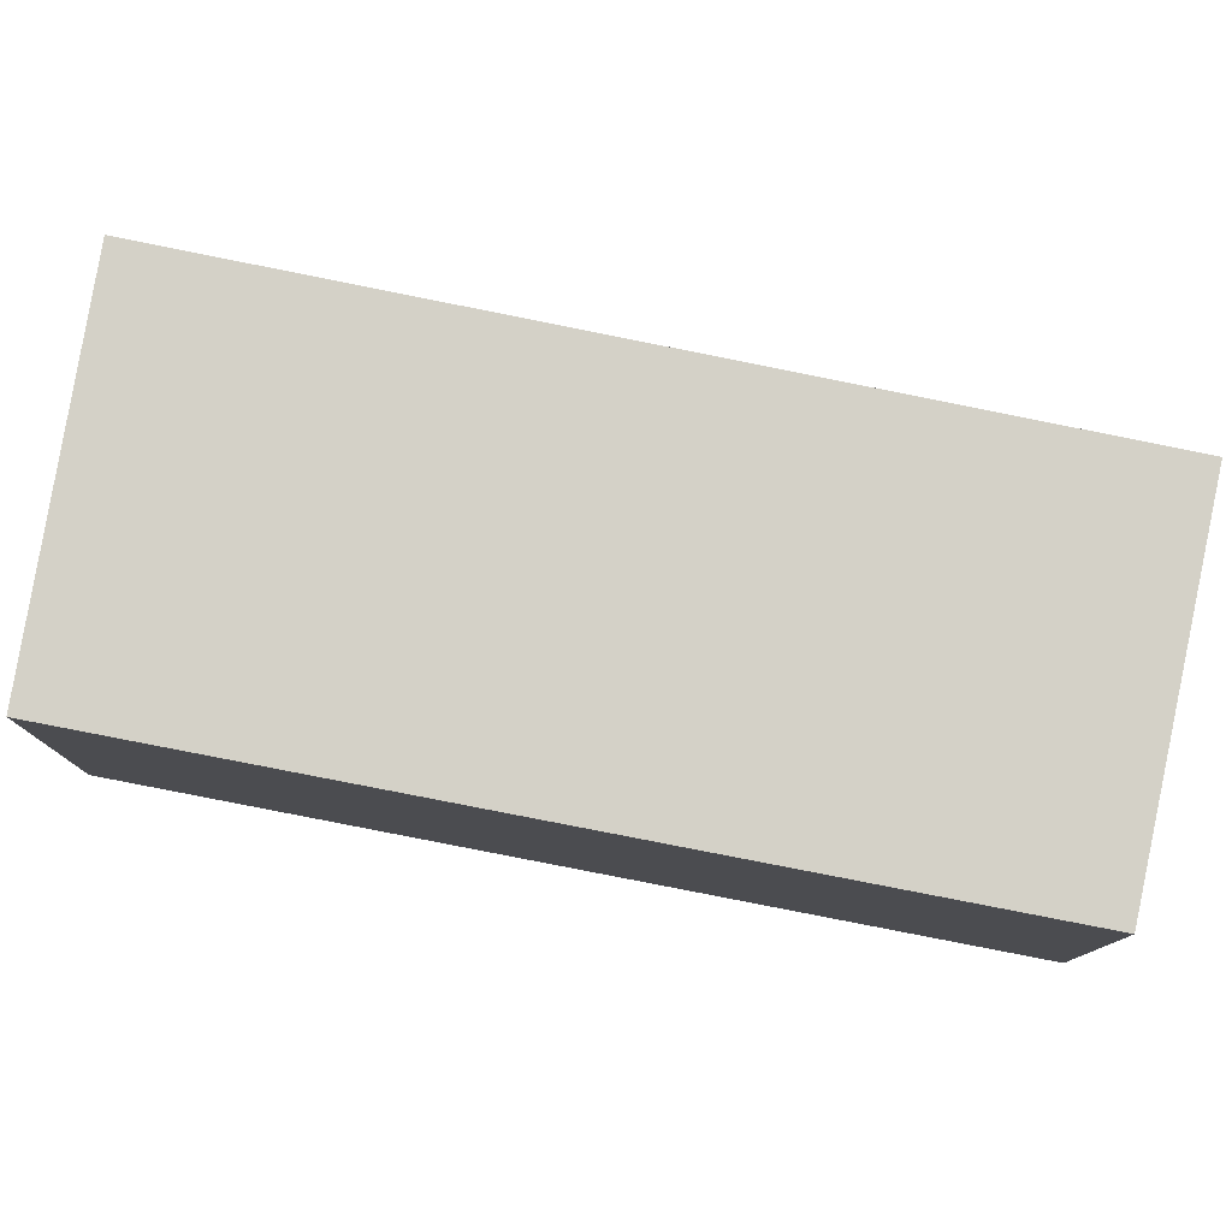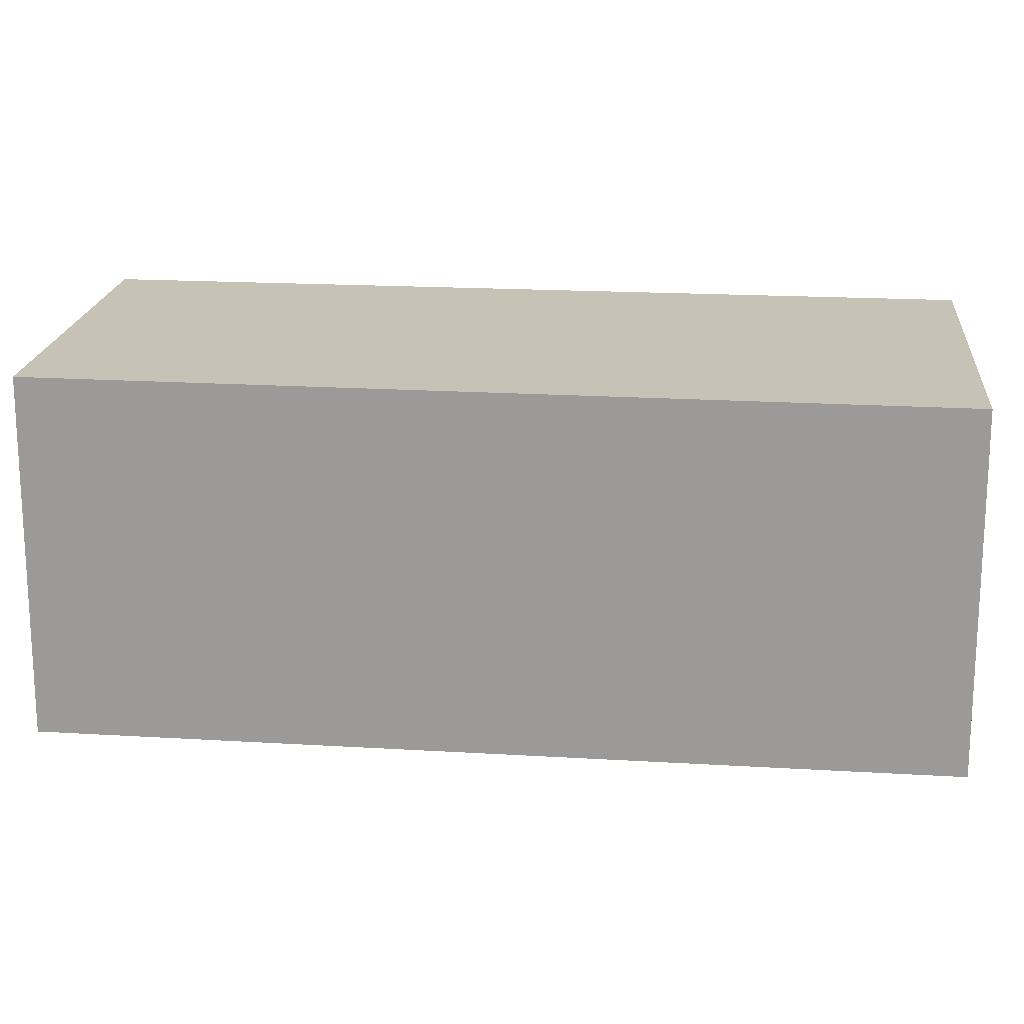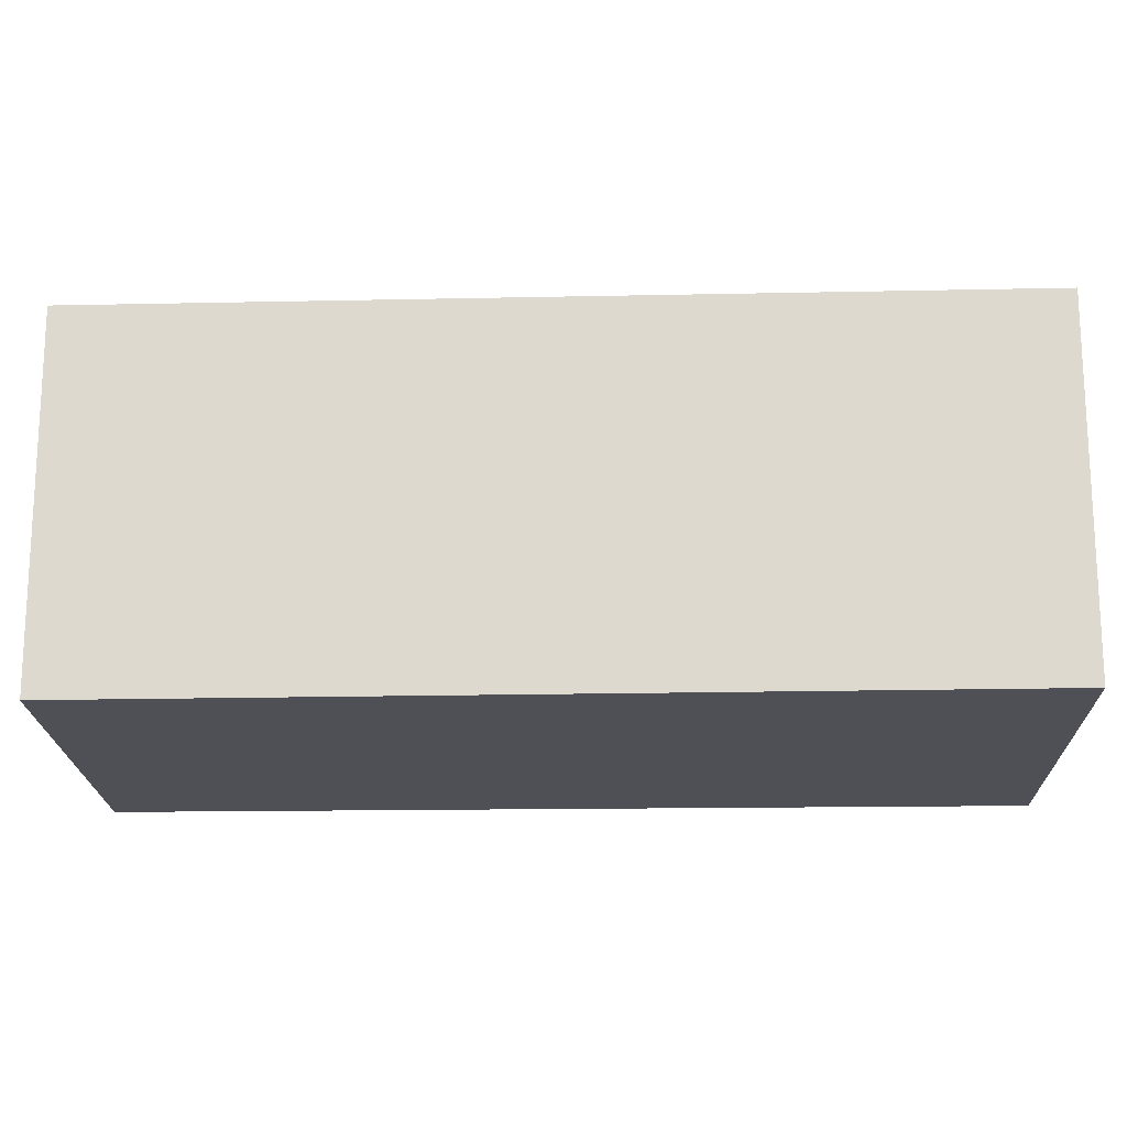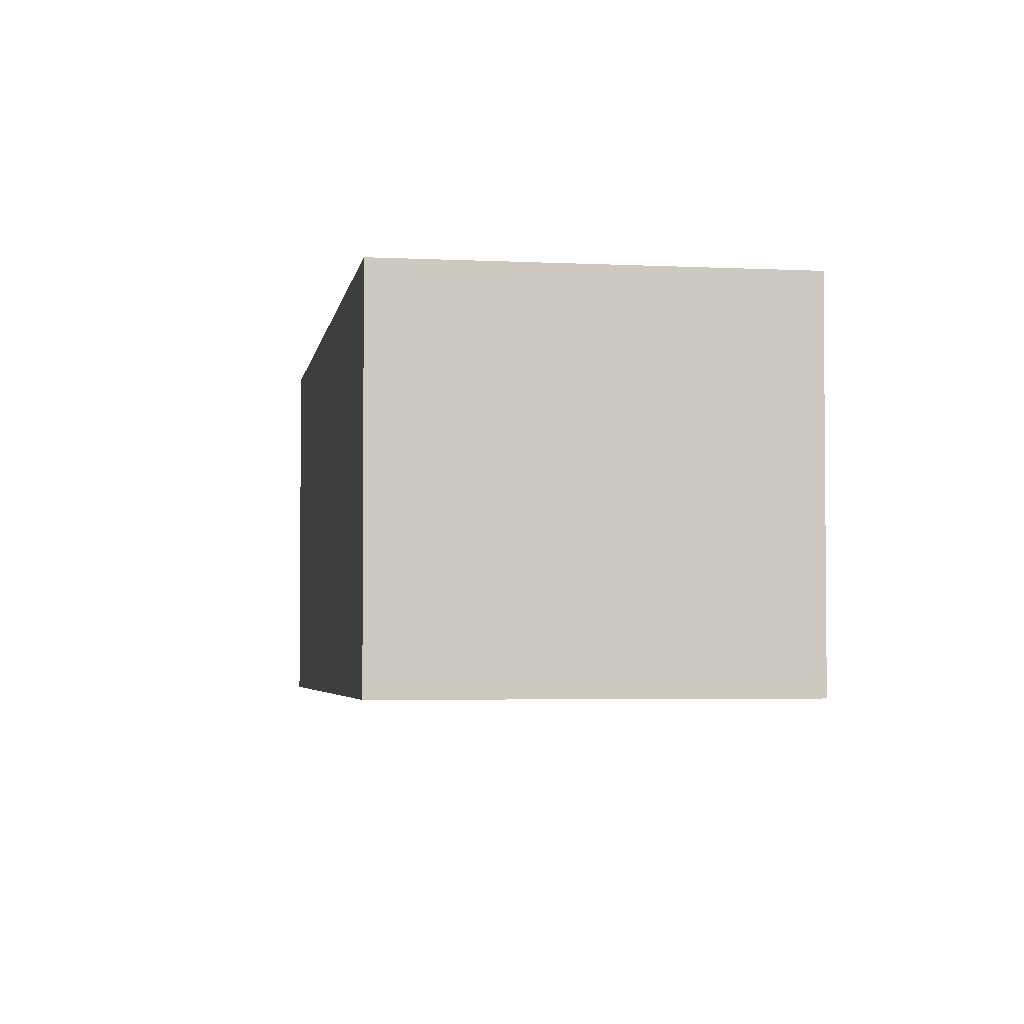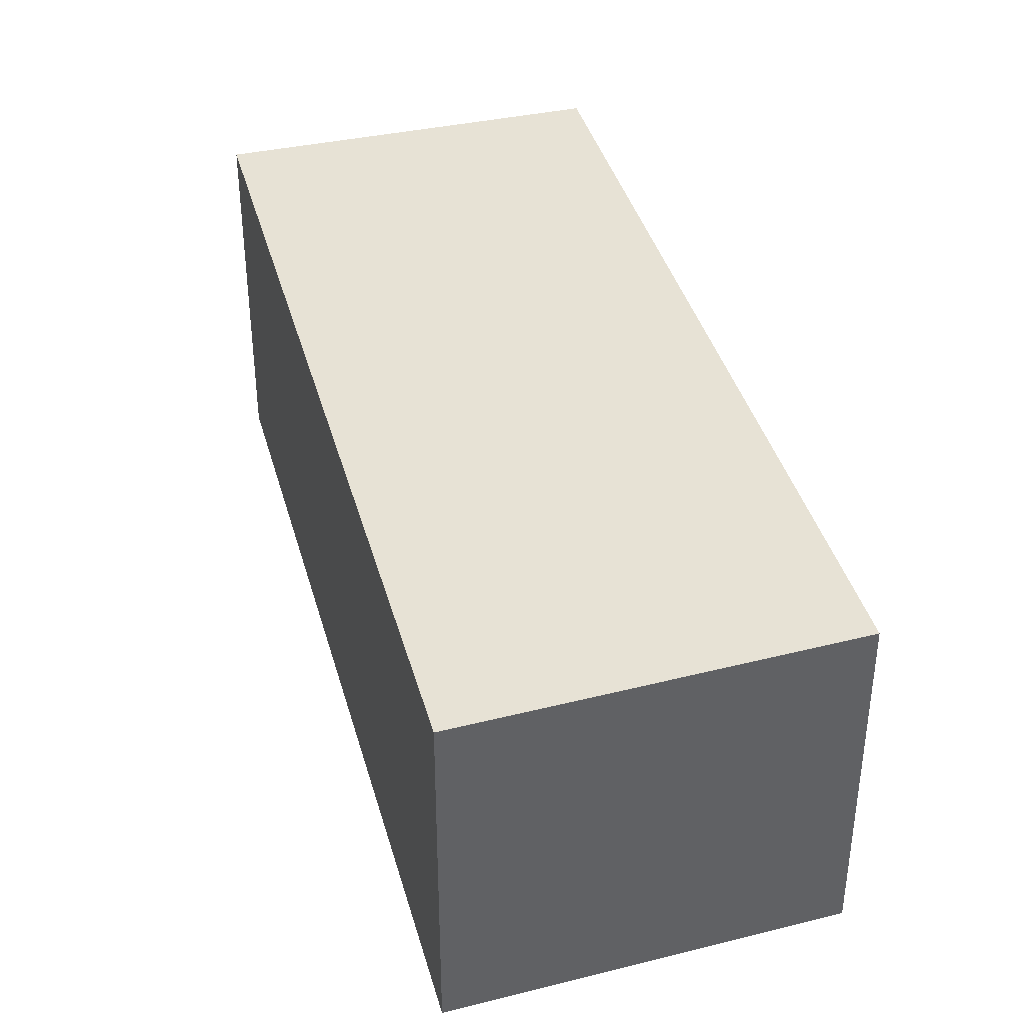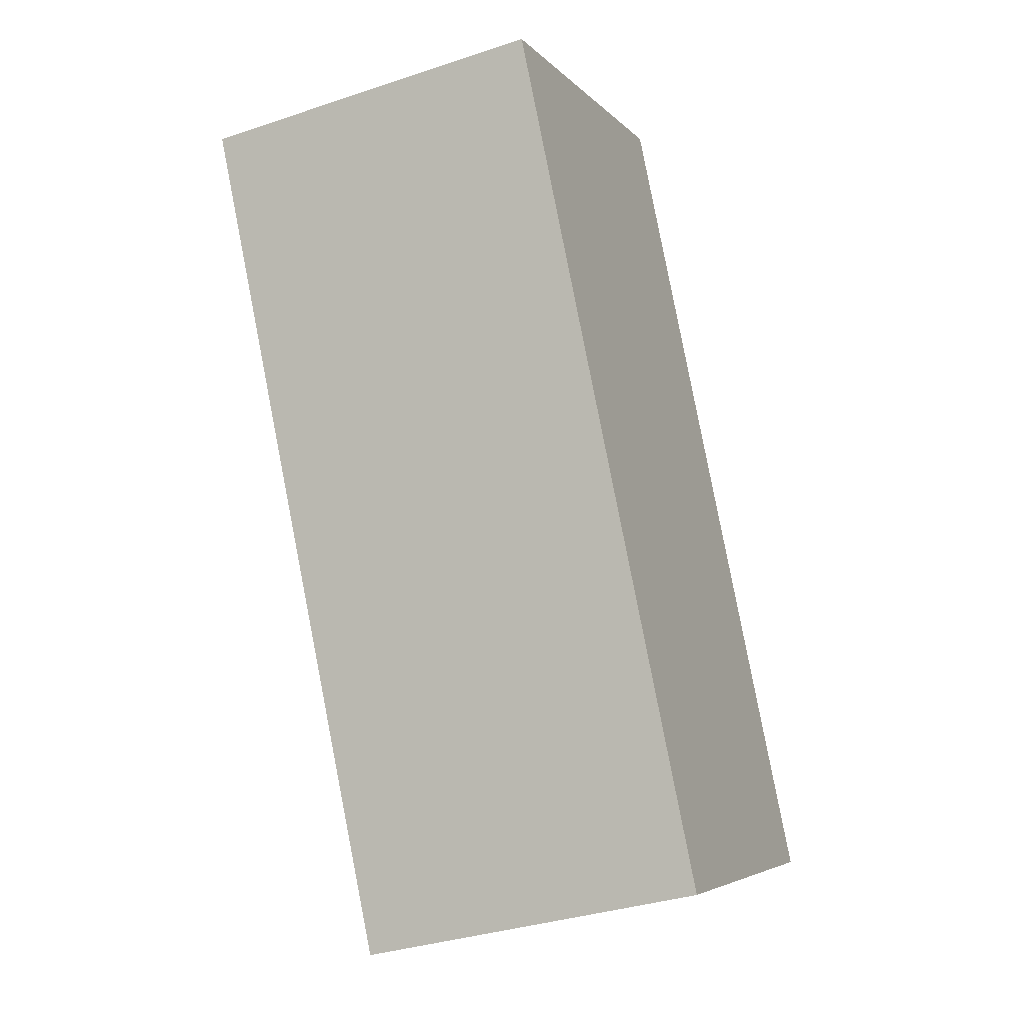
<metadata>
{"format":"obj","ext":"obj","renderer":"f3d","projection":"perspective","resolution":1024,"background":"white","views":[{"elev":79.8,"azim":73.8,"up":"+Y"},{"elev":19.3,"azim":-111.2,"up":"+Y"},{"elev":-19.4,"azim":-115.5,"up":"+Y"},{"elev":-3.4,"azim":-36.0,"up":"+Y"},{"elev":40.5,"azim":-42.9,"up":"+Y"},{"elev":-34.5,"azim":-65.8,"up":"+Z"}]}
</metadata>
<code>
v  0 2.711 1.66e-16
v  3.862 2.711 -5.581
v  3.148 2.711 -5.967
v  5.662 2.711 -4.609
v  2.651 2.711 1.268
v  5.662 2.822e-16 -4.609
v  3.148 3.654e-16 -5.967
v  3.862 3.417e-16 -5.581
v  0 0 0
v  2.651 -7.764e-17 1.268
g defaultobject
f 1 2 3
f 2 1 4
f 4 1 5
f 6 2 4
f 2 6 3
f 3 6 7
f 7 6 8
f 7 1 3
f 1 7 9
f 9 5 1
f 5 9 10
f 10 4 5
f 4 10 6
f 8 9 7
f 9 8 6
f 9 6 10

</code>
